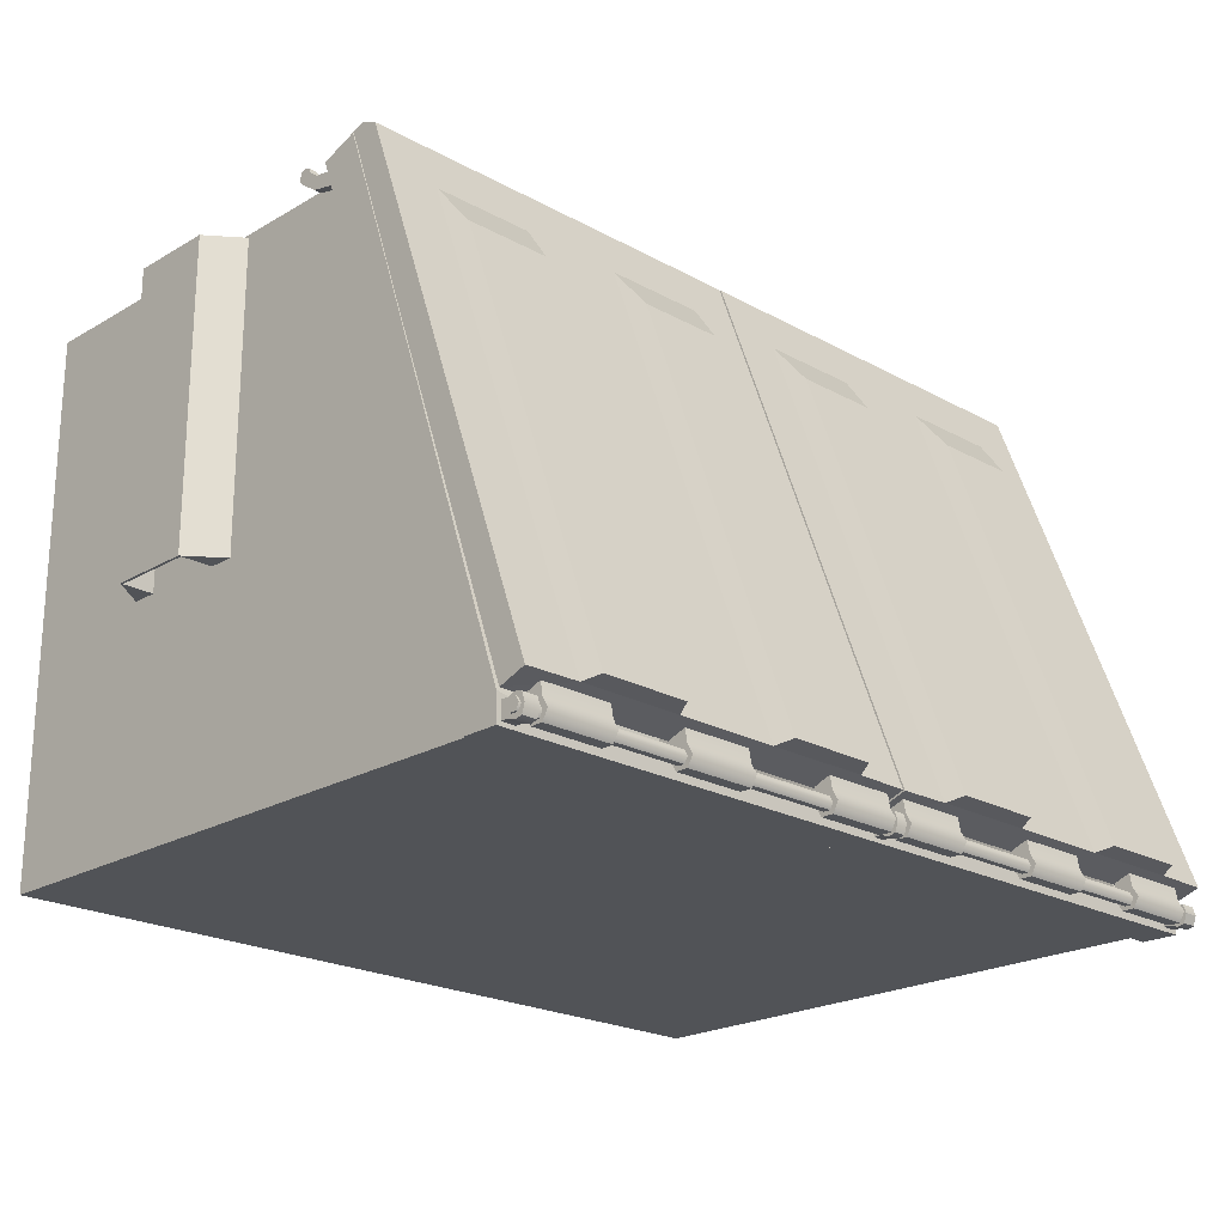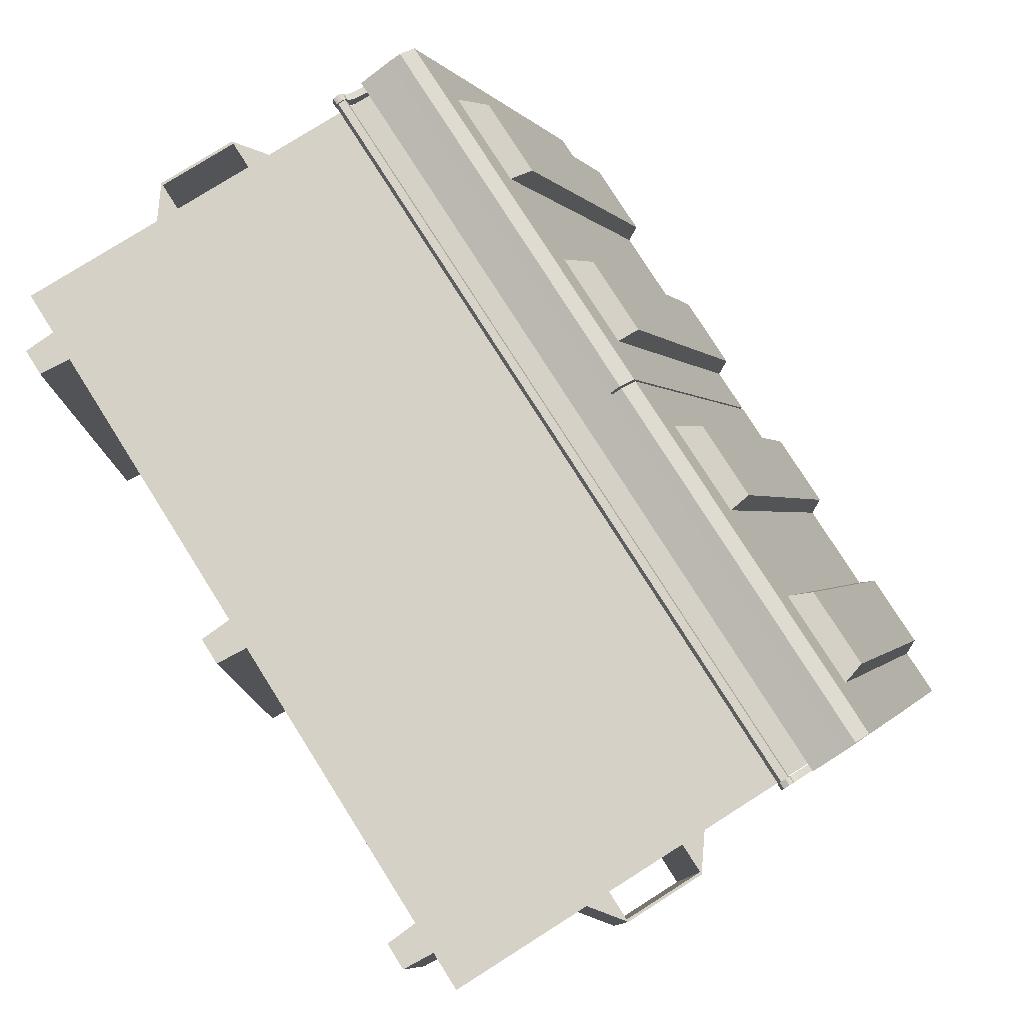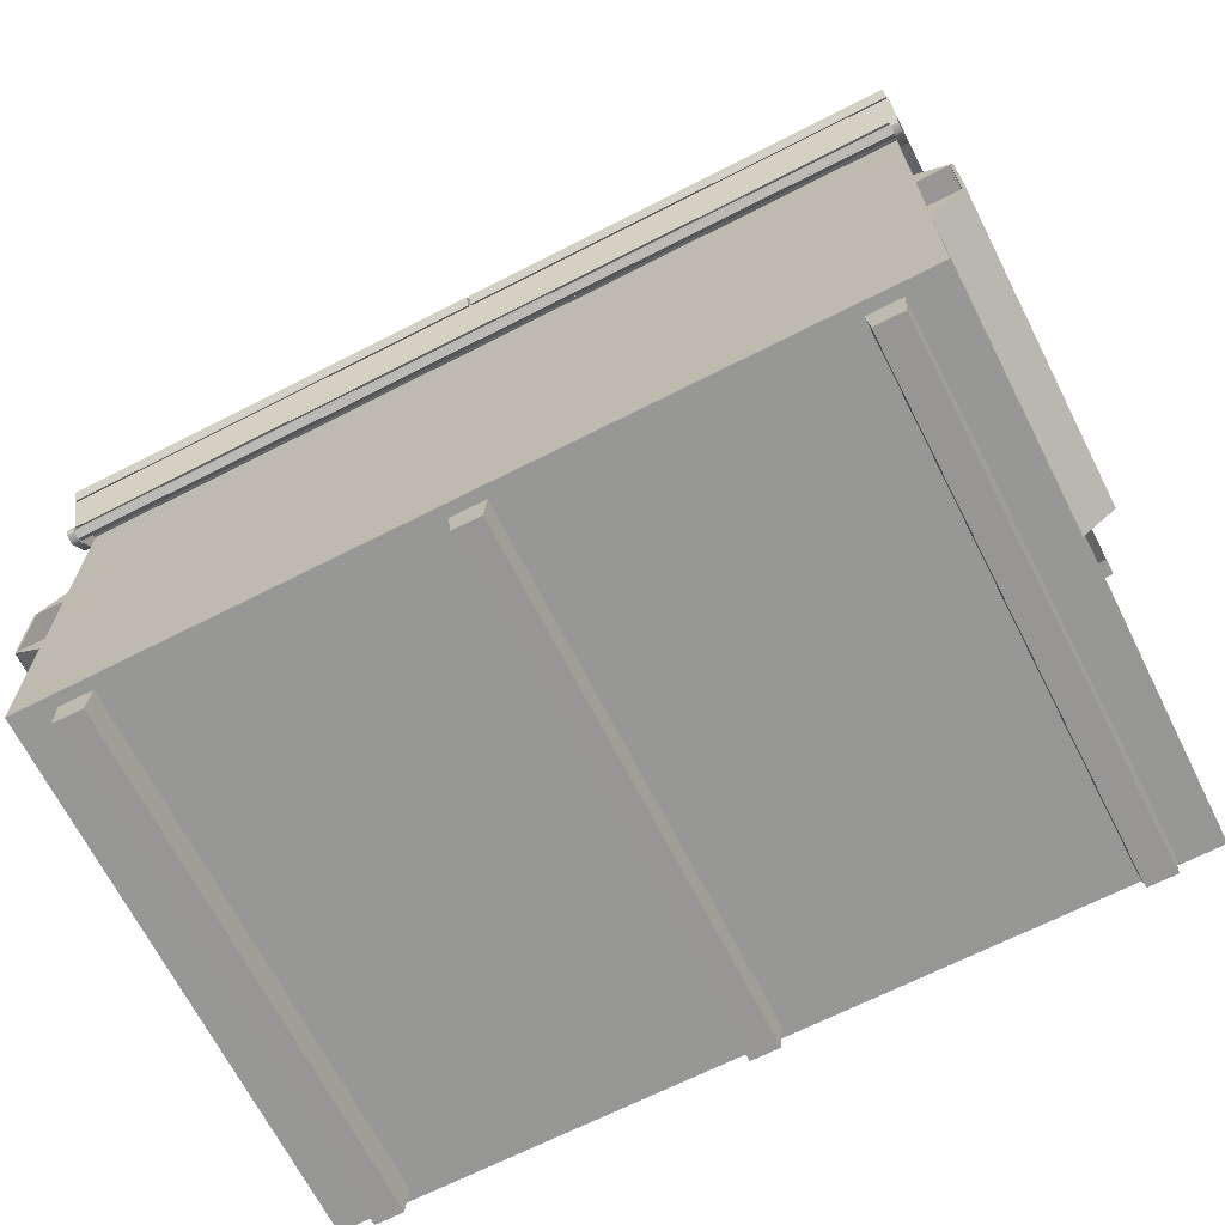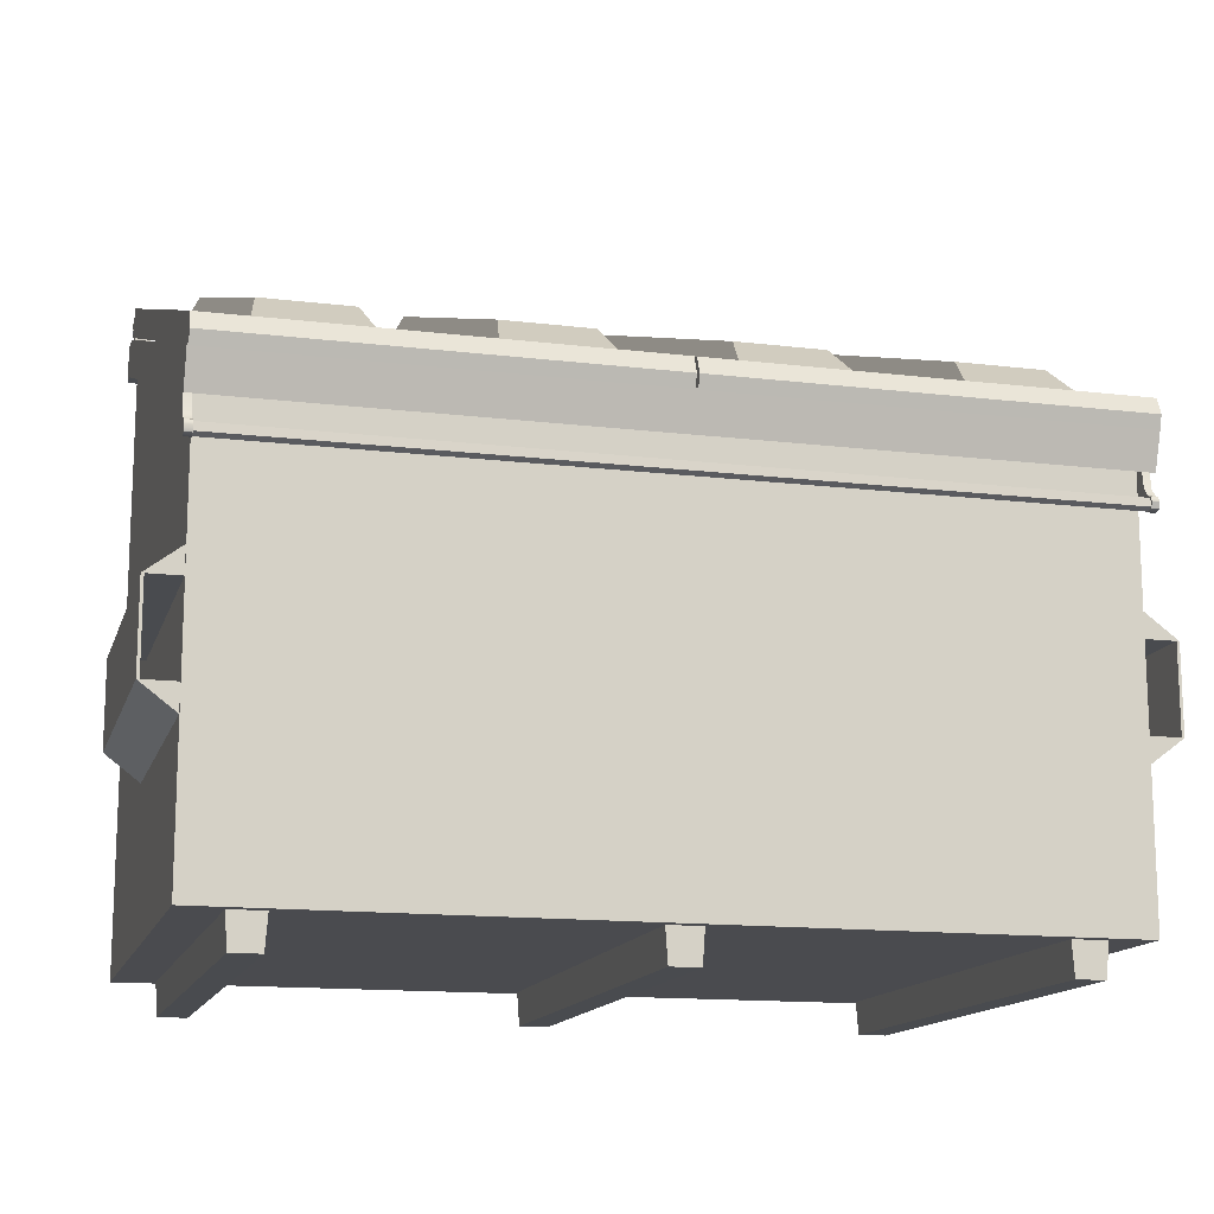
<metadata>
{"format":"obj","ext":"obj","renderer":"f3d","projection":"perspective","resolution":1024,"background":"white","views":[{"elev":-21.7,"azim":135.8,"up":"+Z"},{"elev":78.7,"azim":57.7,"up":"+Z"},{"elev":-68.0,"azim":27.0,"up":"+Y"},{"elev":-14.2,"azim":-15.0,"up":"+Y"}]}
</metadata>
<code>
g default
v -4.478 0.7461 6.718
v 4.478 0.7461 6.718
v -4.478 5.341 6.718
v 4.478 5.341 6.718
v -4.478 7.498 0.7957
v 4.478 7.498 0.7957
v -4.478 0.7392 0.7957
v 4.478 0.7392 0.7957
v -4.031 7.39 1.092
v 4.051 7.39 1.092
v -4.051 5.443 6.436
v 4.031 5.443 6.436
v -4.031 0.9123 1.092
v 4.051 0.9123 1.092
v -4.051 0.907 6.436
v 4.031 0.907 6.436
g Dumpster Low_Poly
f 7 8 2 1
f 7 1 3 5
f 8 6 4 2
f 5 6 8 7
f 9 5 3 11
f 10 9 13 14
f 9 11 15 13
f 11 12 16 15
f 12 10 14 16
f 14 13 15 16
f 4 12 11 3
f 6 10 12 4
f 9 10 6 5
f 1 2 4 3
g default
v 4.576 5.146 6.92
v 4.576 5.544 7.063
v 4.296 5.263 6.59
v 4.296 5.662 6.732
v 4.296 7.275 0.9507
v 4.296 7.671 0.9989
v 4.576 7.668 1.049
v 4.576 7.275 0.9526
v 4.296 7.275 0.7569
v 4.576 7.275 0.7567
v 4.296 7.673 0.757
v 4.576 7.673 0.7567
v -4.576 5.146 6.92
v -4.576 5.544 7.063
v -4.296 5.263 6.59
v -4.296 5.662 6.732
v -4.296 7.275 0.9507
v -4.296 7.671 0.9989
v -4.576 7.668 1.049
v -4.576 7.275 0.9526
v -4.296 7.275 0.7569
v -4.576 7.275 0.7567
v -4.296 7.673 0.757
v -4.576 7.673 0.7567
g Low_Poly Border
f 17 19 21 24
f 18 23 22 20
f 17 24 23 18
f 22 23 28
f 23 24 26 28
f 28 26 25 27
f 21 22 34 33
f 27 25 37 39
f 25 21 33 37
f 22 28 27
f 20 22 21 19
f 26 24 21 25
f 18 30 29 17
f 29 36 33 31
f 19 31 32 20
f 30 32 34 35
f 29 30 35 36
f 34 40 35
f 35 40 38 36
f 40 39 37 38
f 27 39 34 22
f 34 39 40
f 32 31 33 34
f 17 29 31 19
f 20 32 30 18
f 38 37 33 36
g default
v 4.486 4.777 6.97
v 4.567 4.777 6.97
v 4.486 4.895 6.964
v 4.567 4.895 6.964
v 4.486 4.786 6.843
v 4.567 4.786 6.843
v 4.486 4.843 6.996
v 4.486 4.757 6.893
v 4.567 4.757 6.893
v 4.567 4.843 6.996
v 4.486 4.831 6.81
v 4.486 4.916 6.913
v 4.567 4.831 6.81
v 4.567 4.916 6.913
v 4.486 5.001 6.841
v 4.486 4.981 6.699
v 4.567 4.981 6.699
v 4.567 5.001 6.841
v 4.486 5.213 6.806
v 4.486 5.281 6.627
v 4.567 5.281 6.627
v 4.567 5.213 6.806
v -4.486 4.777 6.97
v -4.567 4.777 6.97
v -4.486 4.895 6.964
v -4.567 4.895 6.964
v -4.486 4.786 6.843
v -4.567 4.786 6.843
v -4.486 4.843 6.996
v -4.486 4.757 6.893
v -4.567 4.757 6.893
v -4.567 4.843 6.996
v -4.486 4.831 6.81
v -4.486 4.916 6.913
v -4.567 4.831 6.81
v -4.567 4.916 6.913
v -4.486 5.001 6.841
v -4.486 4.981 6.699
v -4.567 4.981 6.699
v -4.567 5.001 6.841
v -4.486 5.213 6.806
v -4.486 5.281 6.627
v -4.567 5.281 6.627
v -4.567 5.213 6.806
g Low_Poly leverJoints
f 42 50 47 41
f 48 49 42 41
f 49 50 42
f 41 47 48
f 48 47 43 45
f 45 46 49 48
f 44 50 49 46
f 47 50 44 43
f 51 45 43 52
f 45 51 53 46
f 44 46 53 54
f 52 43 44 54
f 51 52 55 56
f 53 51 56 57
f 54 53 57 58
f 52 54 58 55
f 56 55 59 60
f 57 56 60 61
f 58 57 61 62
f 55 58 62 59
f 64 63 69 72
f 70 63 64 71
f 71 64 72
f 63 70 69
f 70 67 65 69
f 67 70 71 68
f 66 68 71 72
f 69 65 66 72
f 73 74 65 67
f 67 68 75 73
f 66 76 75 68
f 74 76 66 65
f 73 78 77 74
f 75 79 78 73
f 76 80 79 75
f 74 77 80 76
f 78 82 81 77
f 79 83 82 78
f 80 84 83 79
f 77 81 84 80
g default
v -4.502 4.882 6.962
v 4.502 4.882 6.962
v -4.502 4.835 6.842
v 4.502 4.835 6.842
v -4.502 4.905 6.887
v 4.502 4.905 6.887
v -4.502 4.793 6.965
v 4.502 4.793 6.965
v -4.502 4.765 6.892
v 4.502 4.765 6.892
g Low_Poly Lever
f 90 89 85 86
f 94 92 91 93
f 85 91 92 86
f 90 88 87 89
f 94 93 87 88
g default
v -4.53 7.755 0.9792
v -4.366 7.755 0.9792
v -4.53 7.917 0.9878
v -4.366 7.917 0.9878
v -4.53 7.917 0.7909
v -4.366 7.917 0.7909
v -4.53 7.755 0.7996
v -4.366 7.755 0.7996
v -4.53 7.95 0.8894
v -4.366 7.95 0.8894
v -4.366 7.839 0.7699
v -4.53 7.839 0.7699
v -4.53 7.839 1.009
v -4.366 7.839 1.009
v -4.53 7.662 0.7996
v -4.366 7.662 0.7996
v -4.366 7.662 0.9792
v -4.53 7.662 0.9792
v 4.53 7.755 0.9792
v 4.366 7.755 0.9792
v 4.53 7.917 0.9878
v 4.366 7.917 0.9878
v 4.53 7.917 0.7909
v 4.366 7.917 0.7909
v 4.53 7.755 0.7996
v 4.366 7.755 0.7996
v 4.53 7.95 0.8894
v 4.366 7.95 0.8894
v 4.366 7.839 0.7699
v 4.53 7.839 0.7699
v 4.53 7.839 1.009
v 4.366 7.839 1.009
v 4.53 7.662 0.7996
v 4.366 7.662 0.7996
v 4.366 7.662 0.9792
v 4.53 7.662 0.9792
v 0.06199 7.95 0.8894
v -0.0622 7.95 0.8894
v -0.0622 7.917 0.7909
v 0.06199 7.917 0.7909
v -0.0622 7.917 0.9878
v 0.06199 7.917 0.9878
v 0.06199 7.839 1.009
v -0.0622 7.839 1.009
v -0.0622 7.755 0.7996
v -0.0622 7.839 0.7699
v -0.0622 7.755 0.9792
v 0.06199 7.839 0.7699
v 0.06199 7.755 0.7996
v 0.06199 7.755 0.9792
v -0.0622 7.662 0.7996
v 0.06199 7.662 0.7996
v -0.0622 7.662 0.9792
v 0.06199 7.662 0.9792
g Low_Poly Rings
f 103 104 100 99
f 98 100 104
f 103 99 97
f 97 98 104 103
f 107 108 98 97
f 102 105 108 96
f 99 100 105 106
f 99 106 107 97
f 106 105 102 101
f 107 106 101 95
f 95 96 108 107
f 108 105 100 98
f 101 102 110 109
f 102 96 111 110
f 96 95 112 111
f 95 101 109 112
f 121 117 118 122
f 116 122 118
f 121 115 117
f 115 121 122 116
f 125 115 116 126
f 120 114 126 123
f 117 124 123 118
f 117 115 125 124
f 124 119 120 123
f 125 113 119 124
f 113 125 126 114
f 126 116 118 123
f 119 127 128 120
f 120 128 129 114
f 114 129 130 113
f 113 130 127 119
f 134 133 132 131
f 135 132 133
f 131 136 134
f 131 132 135 136
f 136 135 138 137
f 139 141 138 140
f 140 133 134 142
f 134 136 137 142
f 143 139 140 142
f 137 144 143 142
f 137 138 141 144
f 138 135 133 140
f 146 145 139 143
f 139 145 147 141
f 144 141 147 148
f 144 148 146 143
g default
v -4.556 7.803 0.9551
v 4.556 7.803 0.9551
v -4.556 7.873 0.9551
v 4.556 7.873 0.9551
v -4.556 7.873 0.8267
v 4.556 7.873 0.8267
v -4.556 7.803 0.8267
v 4.556 7.803 0.8267
v -4.556 7.909 0.8909
v 4.556 7.909 0.8909
v 4.556 7.767 0.8909
v -4.556 7.767 0.8909
g Low_Poly Beam
f 149 150 152 151
f 157 158 154 153
f 153 154 156 155
f 155 156 159 160
f 158 159 156 154
f 155 160 157 153
f 151 152 158 157
f 150 159 158 152
f 160 159 150 149
f 157 160 149 151
g default
v 4.564 5.523 7.073
v 4.564 5.852 7.041
v 4.564 7.985 1.179
v 4.564 7.687 1.07
v 4.564 5.663 7.124
v 2.274 5.852 7.041
v 2.839 6.043 6.515
v 3.97 6.043 6.515
v 2.839 7.982 1.189
v 3.97 7.982 1.189
v 2.928 6.396 6.067
v 2.928 8.153 1.24
v 3.881 6.396 6.067
v 3.881 8.153 1.24
v 0.01317 5.523 7.073
v 0.01317 5.852 7.041
v 0.01317 7.985 1.179
v 0.01317 7.687 1.07
v 0.01317 5.663 7.124
v 1.709 6.043 6.515
v 0.5784 6.043 6.515
v 1.709 7.982 1.189
v 0.5784 7.982 1.189
v 1.62 6.396 6.067
v 1.62 8.153 1.24
v 0.6671 6.396 6.067
v 0.6671 8.153 1.24
v -4.564 5.523 7.073
v -4.564 5.852 7.041
v -4.564 7.985 1.179
v -4.564 7.687 1.07
v -4.564 5.663 7.124
v -2.274 5.852 7.041
v -2.839 6.043 6.515
v -3.97 6.043 6.515
v -2.839 7.982 1.189
v -3.97 7.982 1.189
v -2.928 6.396 6.067
v -2.928 8.153 1.24
v -3.881 6.396 6.067
v -3.881 8.153 1.24
v -0.01317 5.523 7.073
v -0.01317 5.852 7.041
v -0.01317 7.985 1.179
v -0.01317 7.687 1.07
v -0.01317 5.663 7.124
v -1.709 6.043 6.515
v -0.5784 6.043 6.515
v -1.709 7.982 1.189
v -0.5784 7.982 1.189
v -1.62 6.396 6.067
v -1.62 8.153 1.24
v -0.6671 6.396 6.067
v -0.6671 8.153 1.24
g Low_Poly cup
f 161 165 179 175
f 168 167 166 162
f 183 178 177
f 164 161 175 178
f 161 164 163 165
f 165 163 162
f 166 165 162
f 165 166 179
f 168 162 163 170
f 172 171 173 174
f 169 167 171 172
f 167 168 173 171
f 168 170 174 173
f 170 169 172 174
f 166 167 169 182 180
f 181 176 166 180
f 175 179 177 178
f 179 176 177
f 166 176 179
f 181 183 177 176
f 185 187 186 184
f 182 185 184 180
f 180 184 186 181
f 181 186 187 183
f 183 187 185 182
f 164 170 163
f 164 169 170
f 169 164 178 182
f 182 178 183
f 188 202 206 192
f 195 189 193 194
f 210 204 205
f 191 205 202 188
f 188 192 190 191
f 192 189 190
f 193 189 192
f 192 206 193
f 195 197 190 189
f 199 201 200 198
f 196 199 198 194
f 194 198 200 195
f 195 200 201 197
f 197 201 199 196
f 193 207 209 196 194
f 208 207 193 203
f 202 205 204 206
f 206 204 203
f 193 206 203
f 208 203 204 210
f 212 211 213 214
f 209 207 211 212
f 207 208 213 211
f 208 210 214 213
f 210 209 212 214
f 191 190 197
f 191 197 196
f 196 209 205 191
f 209 210 205
g default
v -3.997 0.38 6.595
v -3.682 0.38 6.595
v -4.023 0.7442 6.595
v -3.656 0.7442 6.595
v -4.023 0.7442 0.9193
v -3.656 0.7442 0.9193
v -3.997 0.38 0.9193
v -3.682 0.38 0.9193
v 3.997 0.38 6.595
v 3.682 0.38 6.595
v 4.023 0.7442 6.595
v 3.656 0.7442 6.595
v 4.023 0.7442 0.9193
v 3.656 0.7442 0.9193
v 3.997 0.38 0.9193
v 3.682 0.38 0.9193
v -0.1602 0.38 6.595
v 0.1549 0.38 6.595
v -0.1859 0.7442 6.595
v 0.1805 0.7442 6.595
v -0.1859 0.7442 0.9193
v 0.1805 0.7442 0.9193
v -0.1602 0.38 0.9193
v 0.1549 0.38 0.9193
g Low_Poly Legs
f 215 216 218 217
f 219 220 222 221
f 221 222 216 215
f 216 222 220 218
f 221 215 217 219
f 223 225 226 224
f 227 229 230 228
f 229 223 224 230
f 224 226 228 230
f 229 227 225 223
f 231 232 234 233
f 235 236 238 237
f 237 238 232 231
f 232 238 236 234
f 237 231 233 235
g default
v 0.1063 7.717 0.9635
v 0.8801 7.717 0.9635
v 0.1063 7.907 1.004
v 0.8801 7.907 1.004
v 0.1063 7.907 0.7855
v 0.8801 7.907 0.7855
v 0.1063 7.772 0.7855
v 0.8801 7.772 0.7855
v 0.1063 7.969 0.8949
v 0.8801 7.969 0.8949
v 0.8801 7.71 0.8949
v 0.1063 7.71 0.8949
v 0.1063 7.698 1.078
v 0.8801 7.698 1.078
v 0.8801 7.883 1.145
v 0.1063 7.883 1.145
v -0.1063 7.717 0.9635
v -0.8801 7.717 0.9635
v -0.1063 7.907 1.004
v -0.8801 7.907 1.004
v -0.1063 7.907 0.7855
v -0.8801 7.907 0.7855
v -0.1063 7.772 0.7855
v -0.8801 7.772 0.7855
v -0.1063 7.969 0.8949
v -0.8801 7.969 0.8949
v -0.8801 7.71 0.8949
v -0.1063 7.71 0.8949
v -0.1063 7.698 1.078
v -0.8801 7.698 1.078
v -0.8801 7.883 1.145
v -0.1063 7.883 1.145
g Low_Poly centralBeams
f 251 252 253 254
f 247 248 244 243
f 243 244 246 245
f 245 246 249 250
f 248 249 246 244
f 245 250 247 243
f 241 242 248 247
f 240 249 248 242
f 250 249 240 239
f 247 250 239 241
f 239 240 252 251
f 240 242 253 252
f 242 241 254 253
f 241 239 251 254
f 267 270 269 268
f 263 259 260 264
f 259 261 262 260
f 261 266 265 262
f 264 260 262 265
f 261 259 263 266
f 257 263 264 258
f 256 258 264 265
f 266 255 256 265
f 263 257 255 266
f 255 267 268 256
f 256 268 269 258
f 258 269 270 257
f 257 270 267 255
g default
v 1.908 7.717 0.9635
v 2.681 7.717 0.9635
v 1.908 7.907 1.004
v 2.681 7.907 1.004
v 1.908 7.907 0.7855
v 2.681 7.907 0.7855
v 1.908 7.772 0.7855
v 2.681 7.772 0.7855
v 1.908 7.969 0.8949
v 2.681 7.969 0.8949
v 2.681 7.71 0.8949
v 1.908 7.71 0.8949
v 1.908 7.698 1.078
v 2.681 7.698 1.078
v 2.681 7.883 1.145
v 1.908 7.883 1.145
v -1.908 7.717 0.9635
v -2.681 7.717 0.9635
v -1.908 7.907 1.004
v -2.681 7.907 1.004
v -1.908 7.907 0.7855
v -2.681 7.907 0.7855
v -1.908 7.772 0.7855
v -2.681 7.772 0.7855
v -1.908 7.969 0.8949
v -2.681 7.969 0.8949
v -2.681 7.71 0.8949
v -1.908 7.71 0.8949
v -1.908 7.698 1.078
v -2.681 7.698 1.078
v -2.681 7.883 1.145
v -1.908 7.883 1.145
g Low_Poly middleBeams
f 283 284 285 286
f 279 280 276 275
f 275 276 278 277
f 277 278 281 282
f 280 281 278 276
f 277 282 279 275
f 273 274 280 279
f 272 281 280 274
f 282 281 272 271
f 279 282 271 273
f 271 272 284 283
f 272 274 285 284
f 274 273 286 285
f 273 271 283 286
f 299 302 301 300
f 295 291 292 296
f 291 293 294 292
f 293 298 297 294
f 296 292 294 297
f 293 291 295 298
f 289 295 296 290
f 288 290 296 297
f 298 287 288 297
f 295 289 287 298
f 287 299 300 288
f 288 300 301 290
f 290 301 302 289
f 289 302 299 287
g default
v 3.531 7.717 0.9635
v 4.304 7.717 0.9635
v 3.531 7.907 1.004
v 4.304 7.907 1.004
v 3.531 7.907 0.7855
v 4.304 7.907 0.7855
v 3.531 7.772 0.7855
v 4.304 7.772 0.7855
v 3.531 7.969 0.8949
v 4.304 7.969 0.8949
v 4.304 7.71 0.8949
v 3.531 7.71 0.8949
v 3.531 7.698 1.078
v 4.304 7.698 1.078
v 4.304 7.883 1.145
v 3.531 7.883 1.145
v -3.531 7.717 0.9635
v -4.304 7.717 0.9635
v -3.531 7.907 1.004
v -4.304 7.907 1.004
v -3.531 7.907 0.7855
v -4.304 7.907 0.7855
v -3.531 7.772 0.7855
v -4.304 7.772 0.7855
v -3.531 7.969 0.8949
v -4.304 7.969 0.8949
v -4.304 7.71 0.8949
v -3.531 7.71 0.8949
v -3.531 7.698 1.078
v -4.304 7.698 1.078
v -4.304 7.883 1.145
v -3.531 7.883 1.145
g Low_Poly externalBeams
f 315 316 317 318
f 311 312 308 307
f 307 308 310 309
f 309 310 313 314
f 312 313 310 308
f 309 314 311 307
f 305 306 312 311
f 304 313 312 306
f 314 313 304 303
f 311 314 303 305
f 303 304 316 315
f 304 306 317 316
f 306 305 318 317
f 305 303 315 318
f 331 334 333 332
f 327 323 324 328
f 323 325 326 324
f 325 330 329 326
f 328 324 326 329
f 325 323 327 330
f 321 327 328 322
f 320 322 328 329
f 330 319 320 329
f 327 321 319 330
f 319 331 332 320
f 320 332 333 322
f 322 333 334 321
f 321 334 331 319
g default
v -4.821 3.579 6.686
v -4.431 3.579 6.686
v -4.431 3.897 6.686
v -4.852 3.579 6.686
v -4.852 3.579 3.349
v -4.431 3.897 3.349
v -4.431 3.579 3.349
v -4.821 3.579 3.349
v -4.821 2.653 6.686
v -4.852 2.653 6.686
v -4.431 2.335 6.686
v -4.431 2.653 6.686
v -4.852 2.653 3.349
v -4.821 2.653 3.349
v -4.431 2.653 3.349
v -4.431 2.335 3.349
g Low_Poly Handle1 group1
f 335 336 337 338
f 339 340 341 342
f 342 341 336 335
f 338 337 340 339
f 341 340 337 336
f 343 344 345 346
f 347 348 349 350
f 348 343 346 349
f 344 347 350 345
f 349 346 345 350
f 342 335 343 348
f 339 342 348 347
f 338 339 347 344
f 335 338 344 343
g default
v 4.821 3.579 6.686
v 4.852 3.579 6.686
v 4.821 3.579 3.349
v 4.852 3.579 3.349
v 4.431 3.579 6.686
v 4.431 3.897 6.686
v 4.431 3.579 3.349
v 4.431 3.897 3.349
v 4.821 2.653 6.686
v 4.852 2.653 6.686
v 4.821 2.653 3.349
v 4.852 2.653 3.349
v 4.431 2.653 6.686
v 4.431 2.335 6.686
v 4.431 2.653 3.349
v 4.431 2.335 3.349
v -4.821 3.579 6.686
v -4.852 3.579 6.686
v -4.821 3.579 3.349
v -4.852 3.579 3.349
v -4.431 3.579 6.686
v -4.431 3.897 6.686
v -4.431 3.579 3.349
v -4.431 3.897 3.349
v -4.821 3.579 6.686
v -4.852 3.579 6.686
v -4.821 3.579 3.349
v -4.852 3.579 3.349
v -4.431 3.579 6.686
v -4.431 3.897 6.686
v -4.431 3.579 3.349
v -4.431 3.897 3.349
v -4.821 2.653 6.686
v -4.852 2.653 6.686
v -4.821 2.653 3.349
v -4.852 2.653 3.349
v -4.431 2.653 6.686
v -4.431 2.335 6.686
v -4.431 2.653 3.349
v -4.431 2.335 3.349
v 4.821 3.579 6.686
v 4.852 3.579 6.686
v 4.821 3.579 3.349
v 4.852 3.579 3.349
v 4.431 3.579 6.686
v 4.431 3.897 6.686
v 4.431 3.579 3.349
v 4.431 3.897 3.349
g Low_Poly group1 Handle
f 351 352 356 355
f 354 353 357 358
f 353 351 355 357
f 352 354 358 356
f 357 355 356 358
f 359 363 364 360
f 362 366 365 361
f 361 365 363 359
f 360 364 366 362
f 365 366 364 363
f 353 361 359 351
f 354 362 361 353
f 352 360 362 354
f 351 359 360 352

</code>
